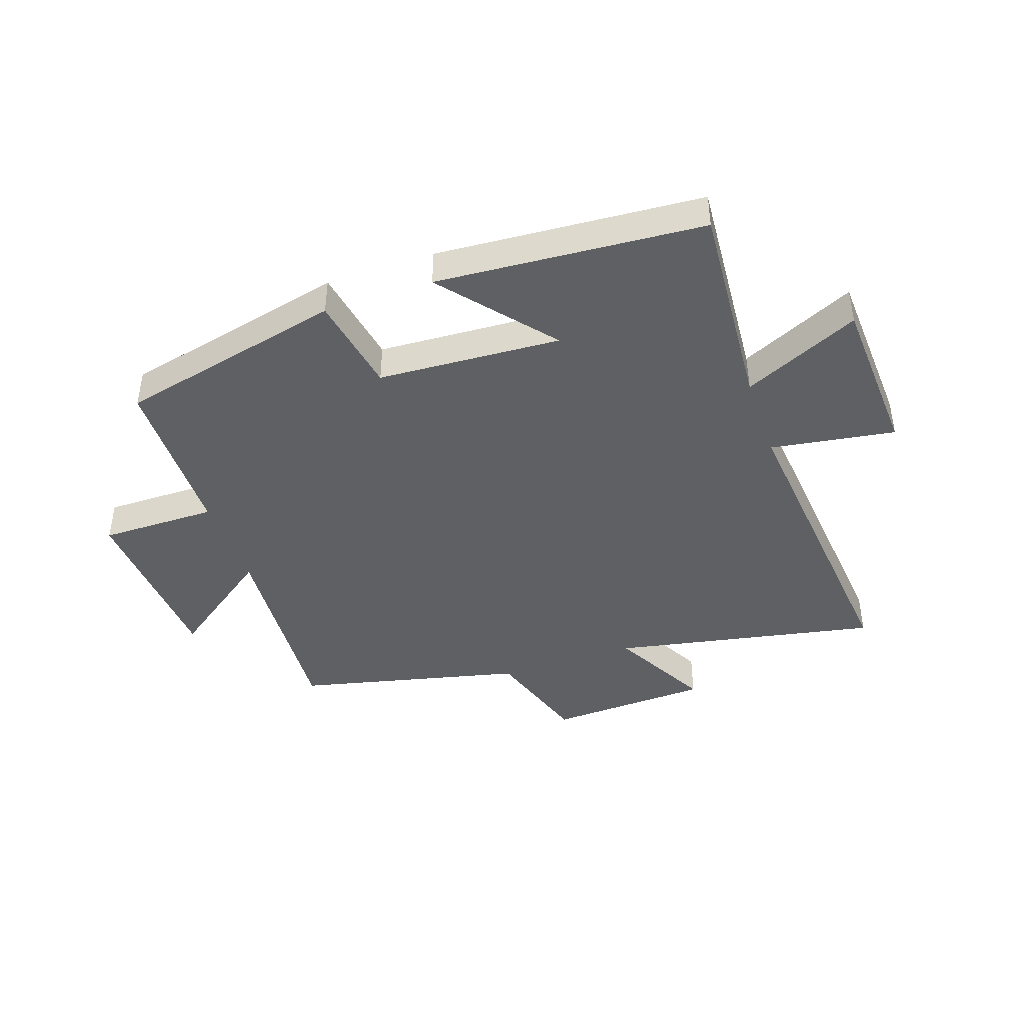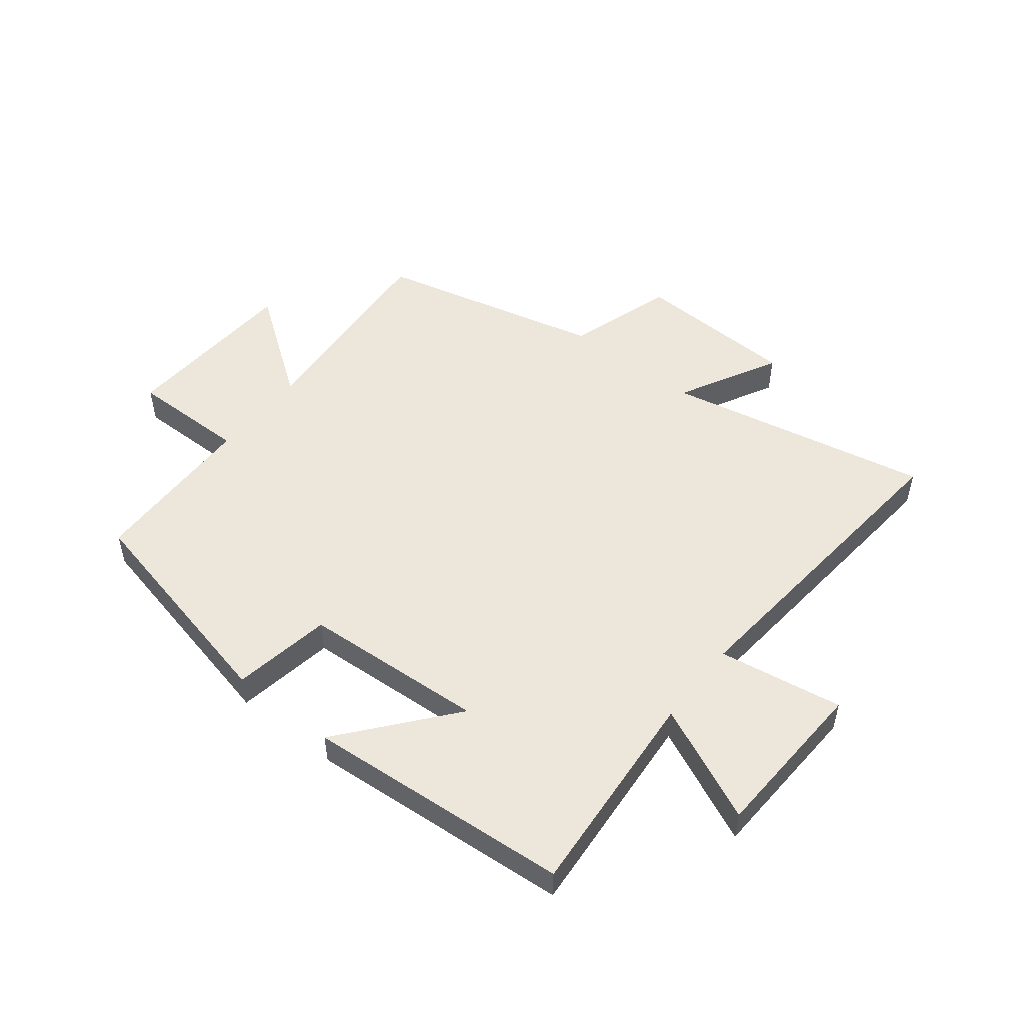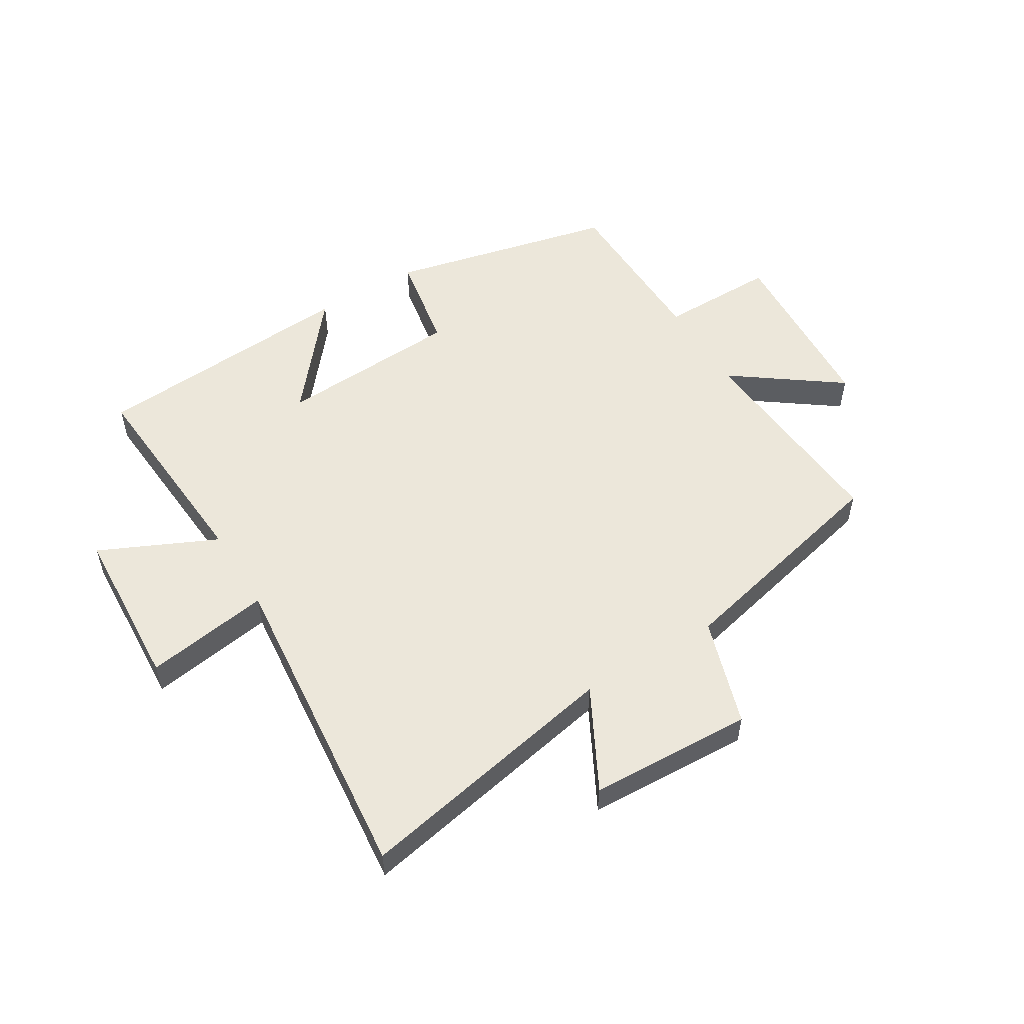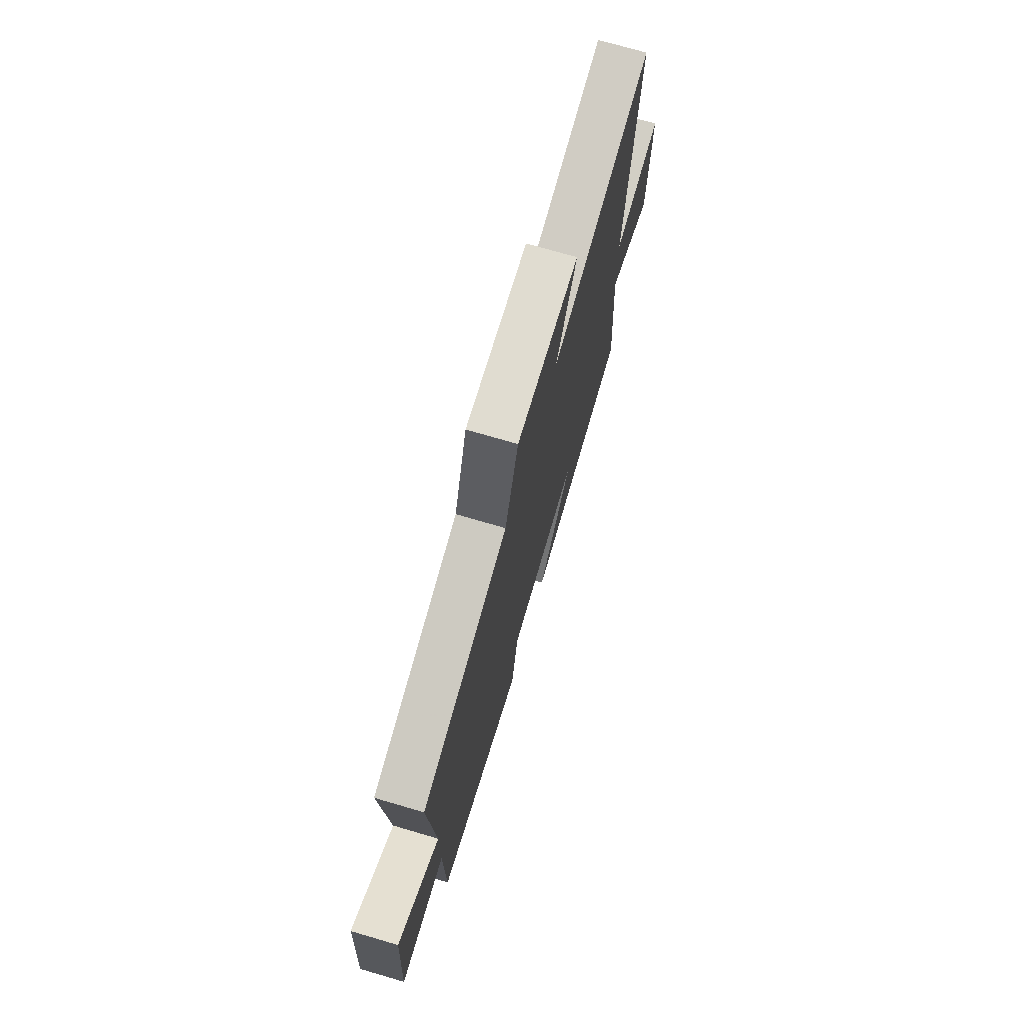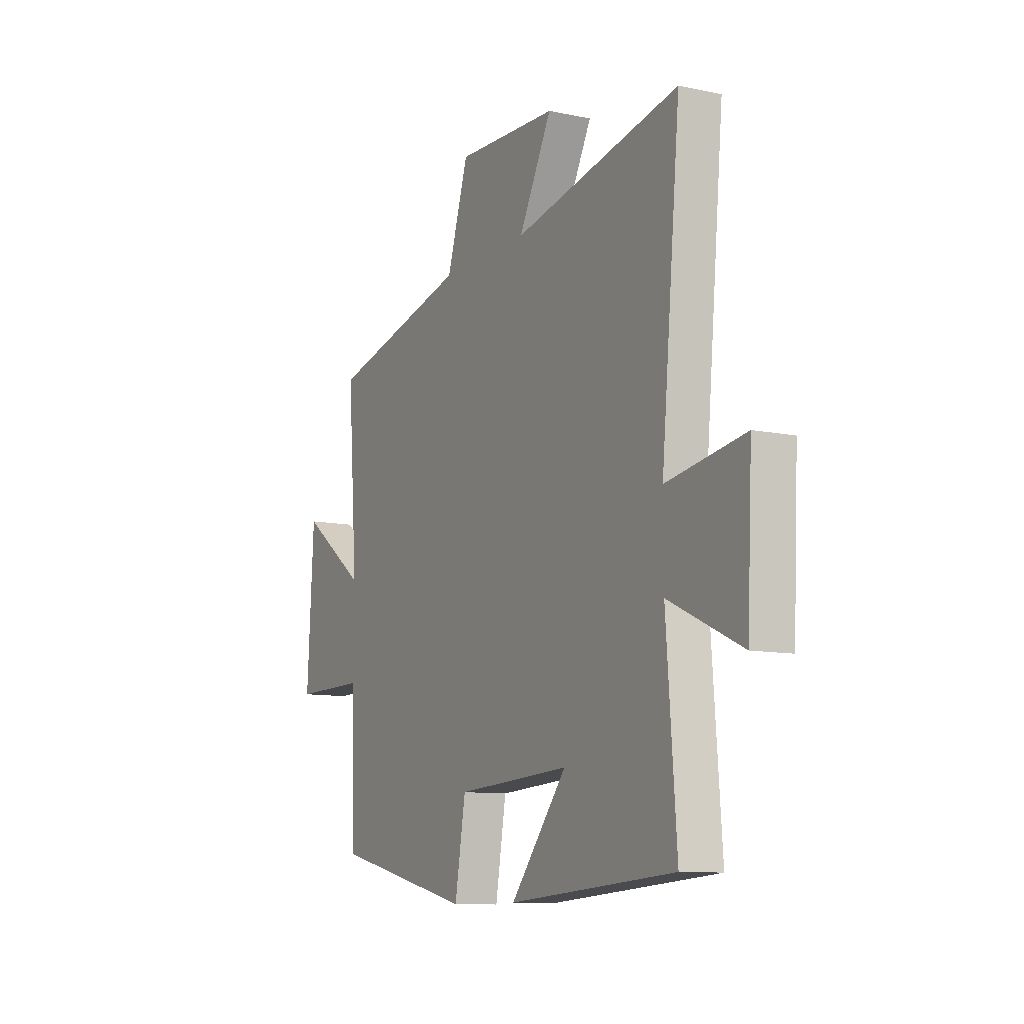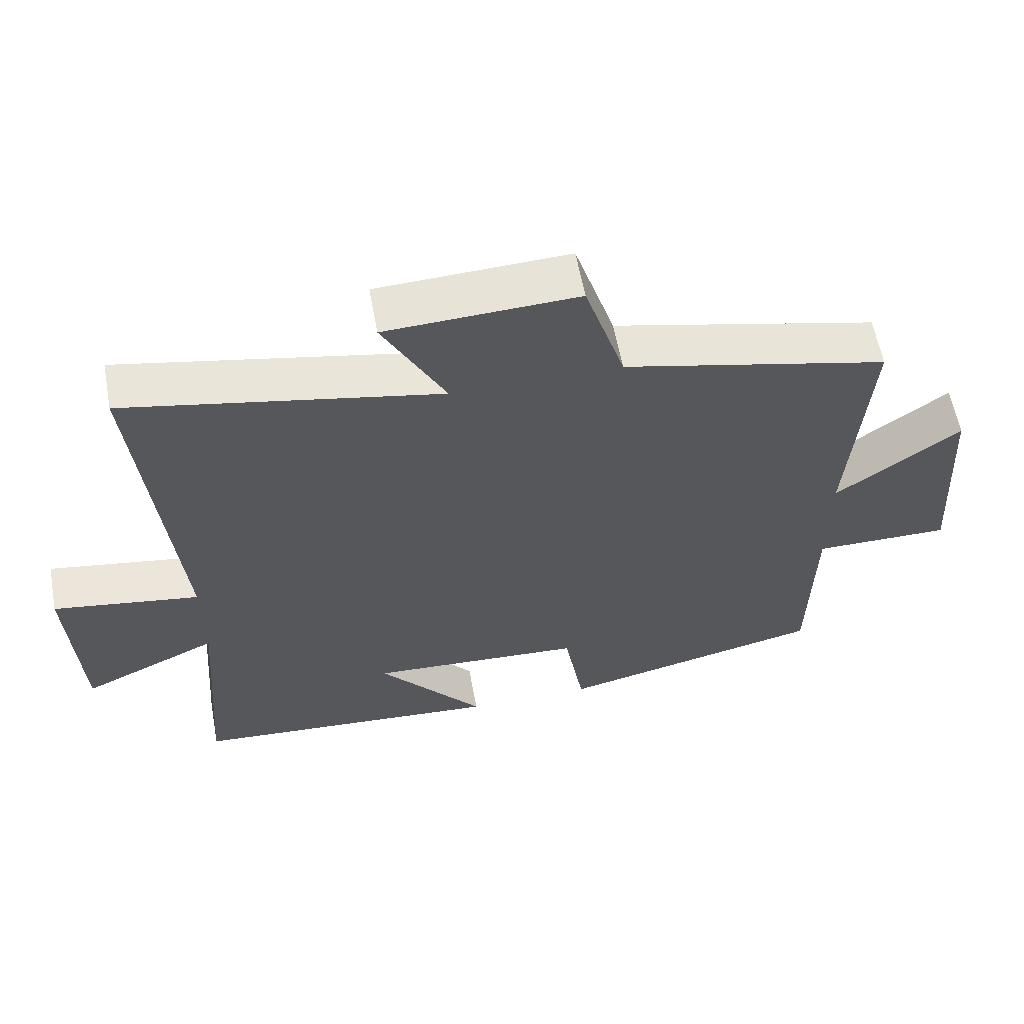
<metadata>
{"format":"obj","ext":"obj","renderer":"f3d","projection":"perspective","resolution":1024,"background":"white","views":[{"elev":-42.6,"azim":-160.9,"up":"+Y"},{"elev":51.0,"azim":-141.9,"up":"+Y"},{"elev":53.7,"azim":-31.3,"up":"+Y"},{"elev":72.3,"azim":106.4,"up":"+Z"},{"elev":-10.4,"azim":-118.1,"up":"+Z"},{"elev":59.7,"azim":-10.4,"up":"+Z"}]}
</metadata>
<code>
v 0.494 0.07 -0.412
v 0.11 0.07 -0.5
v 0.081 0.07 -0.332
v -0.229 0.07 -0.314
v -0.076 0.07 -0.5
v -0.527 0.07 -0.467
v -0.5 0.07 -0.108
v -0.697 0.07 -0.199
v -0.711 0.07 0.079
v -0.5 0.07 0.046
v -0.552 0.07 0.589
v -0.101 0.07 0.5
v -0.191 0.07 0.67
v 0.085 0.07 0.682
v 0.143 0.07 0.5
v 0.527 0.07 0.409
v 0.5 0.07 0.051
v 0.68 0.07 0.182
v 0.698 0.07 -0.126
v 0.5 0.07 -0.125
v 0.494 0 -0.412
v 0.11 0 -0.5
v 0.081 0 -0.332
v -0.229 0 -0.314
v -0.076 0 -0.5
v -0.527 0 -0.467
v -0.5 0 -0.108
v -0.697 0 -0.199
v -0.711 0 0.079
v -0.5 0 0.046
v -0.552 0 0.589
v -0.101 0 0.5
v -0.191 0 0.67
v 0.085 0 0.682
v 0.143 0 0.5
v 0.527 0 0.409
v 0.5 0 0.051
v 0.68 0 0.182
v 0.698 0 -0.126
v 0.5 0 -0.125
f 17 18 19 20
f 17 20 1 2
f 15 16 17 2
f 12 13 14 15
f 10 11 12
f 10 12 15
f 7 8 9 10
f 7 10 15
f 4 5 6 7
f 3 4 7 15
f 2 3 15
f 40 39 38 37
f 22 21 40 37
f 22 37 36 35
f 35 34 33 32
f 32 31 30
f 35 32 30
f 30 29 28 27
f 35 30 27
f 27 26 25 24
f 35 27 24 23
f 35 23 22
f 1 21 22 2
f 2 22 23 3
f 3 23 24 4
f 4 24 25 5
f 5 25 26 6
f 6 26 27 7
f 7 27 28 8
f 8 28 29 9
f 9 29 30 10
f 10 30 31 11
f 11 31 32 12
f 12 32 33 13
f 13 33 34 14
f 14 34 35 15
f 15 35 36 16
f 16 36 37 17
f 17 37 38 18
f 18 38 39 19
f 19 39 40 20
f 20 40 21 1

</code>
